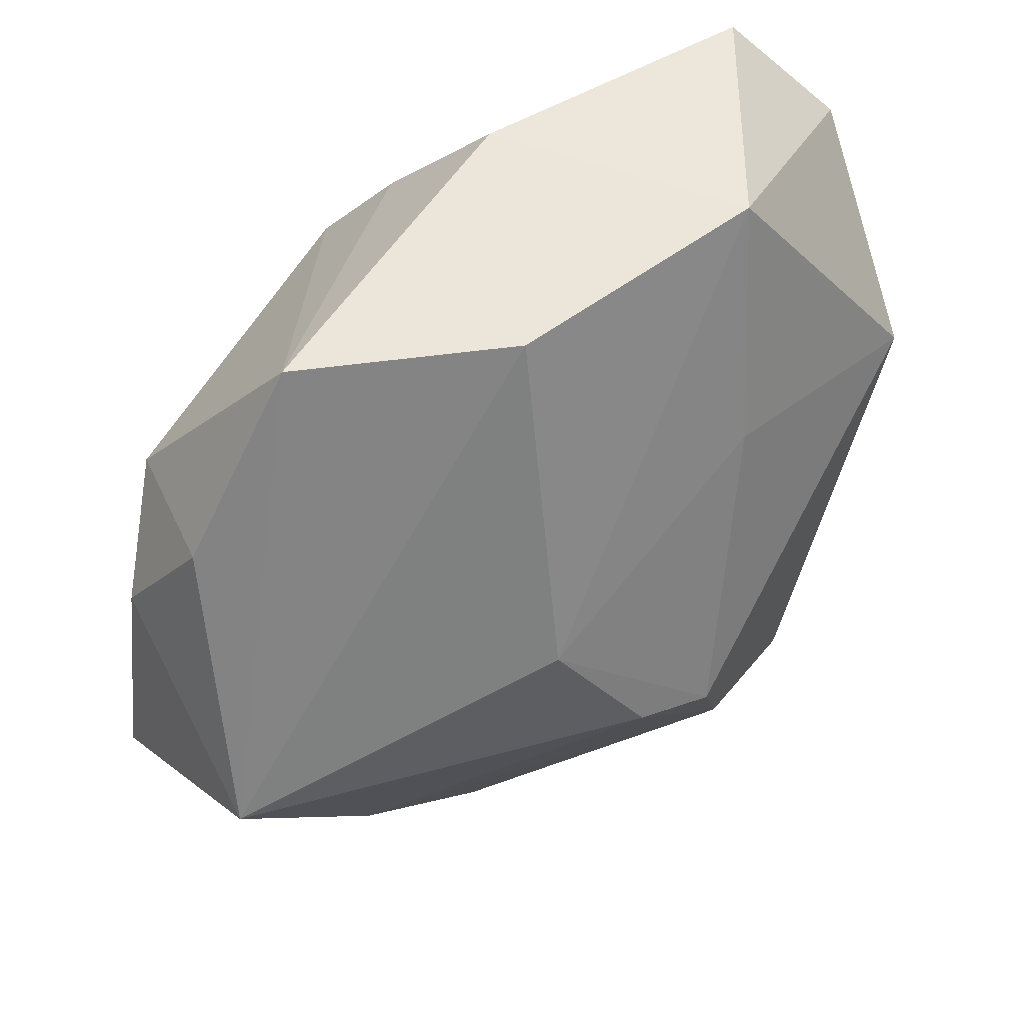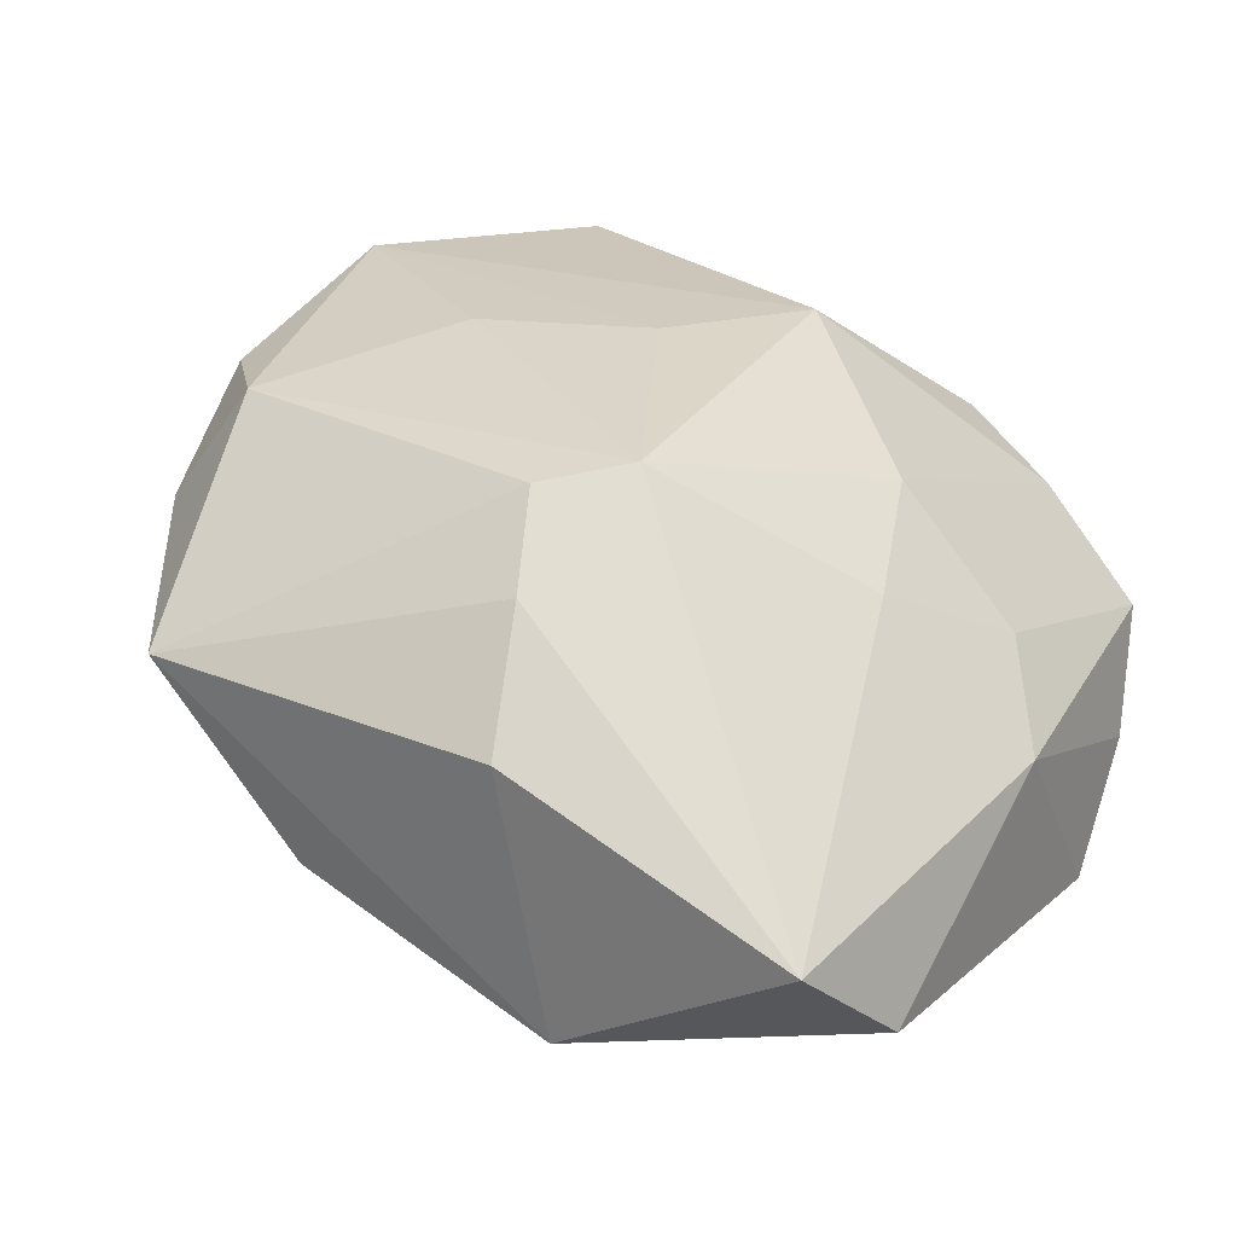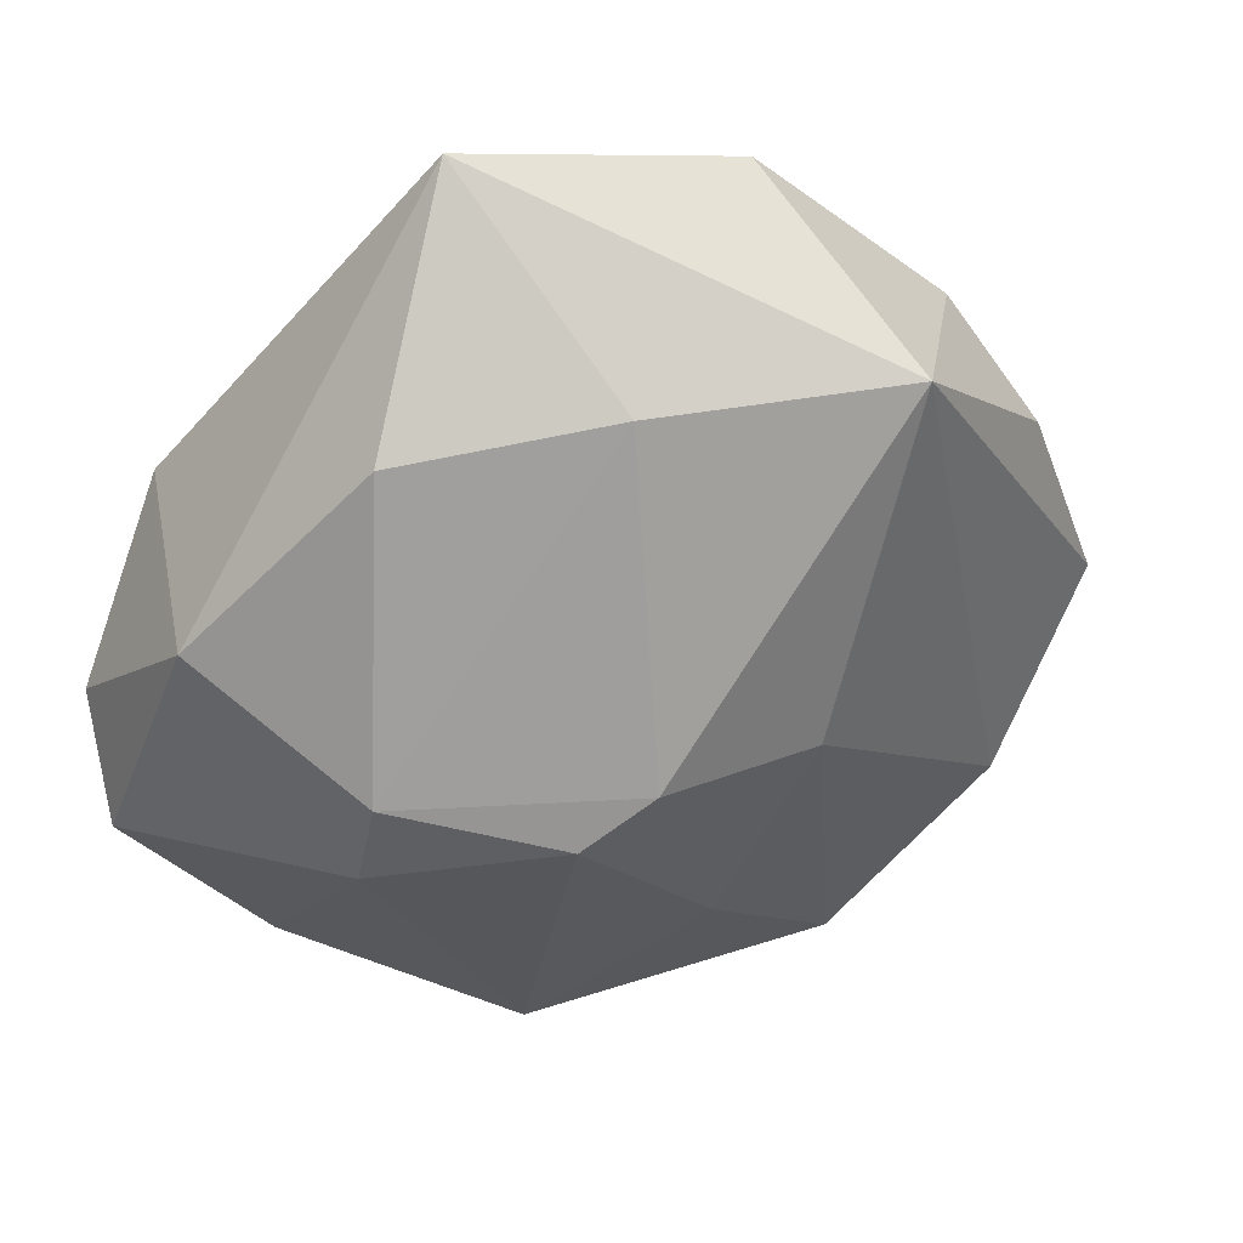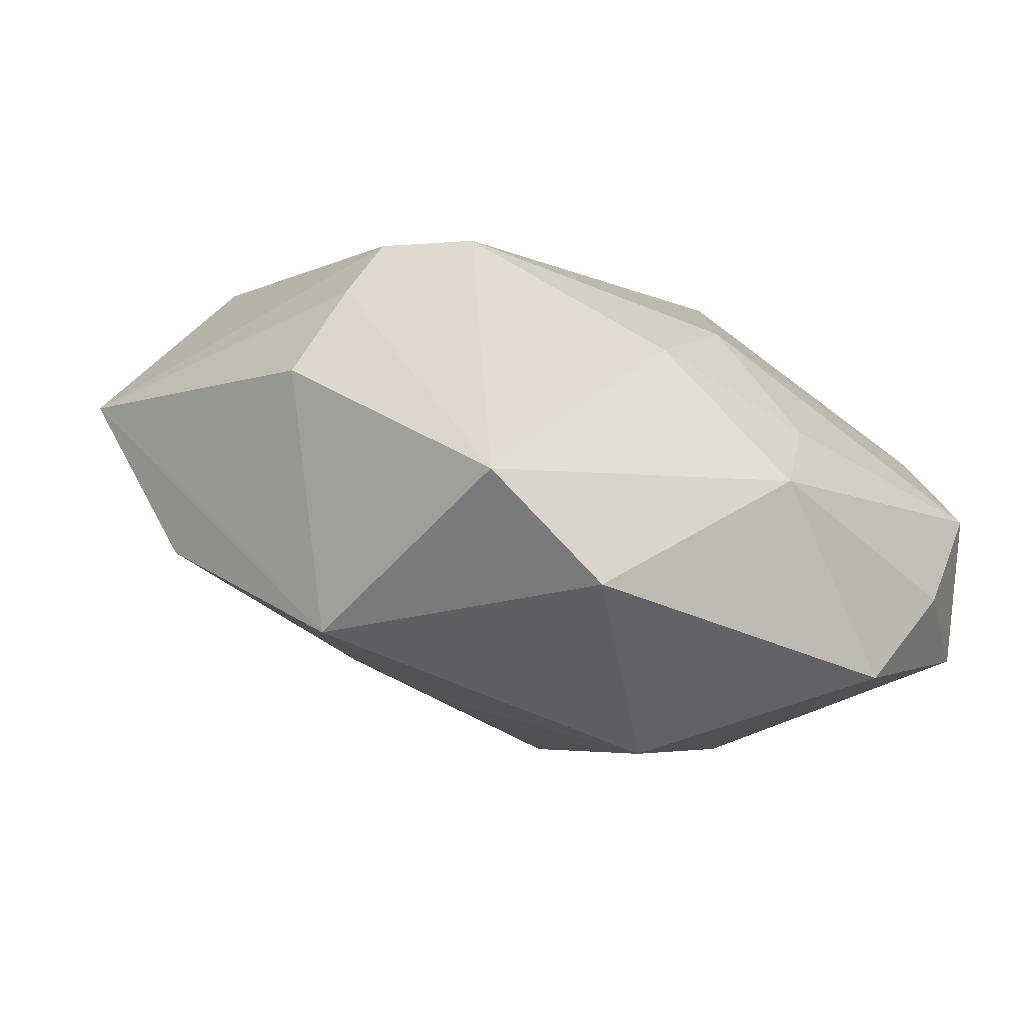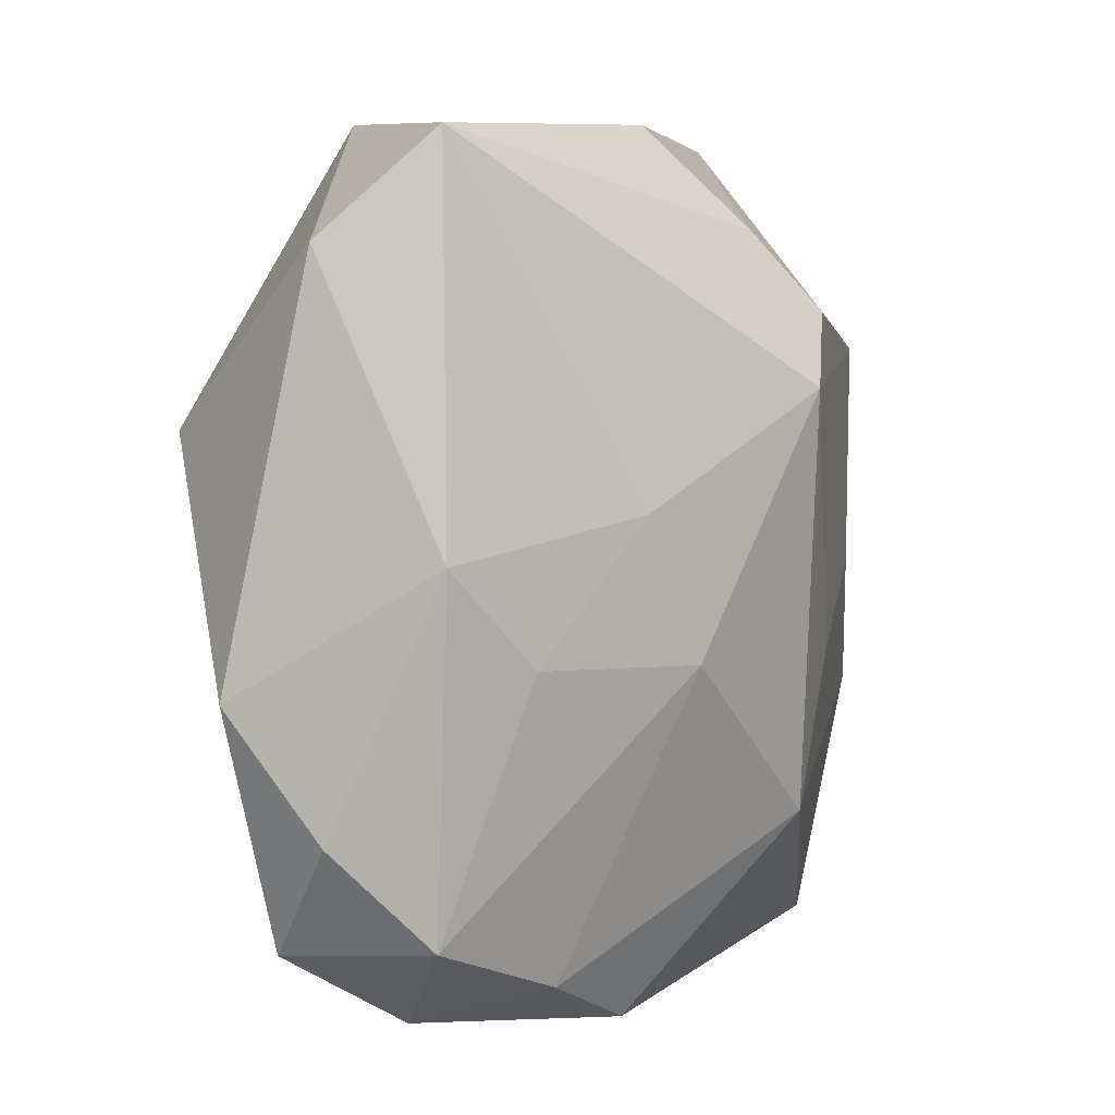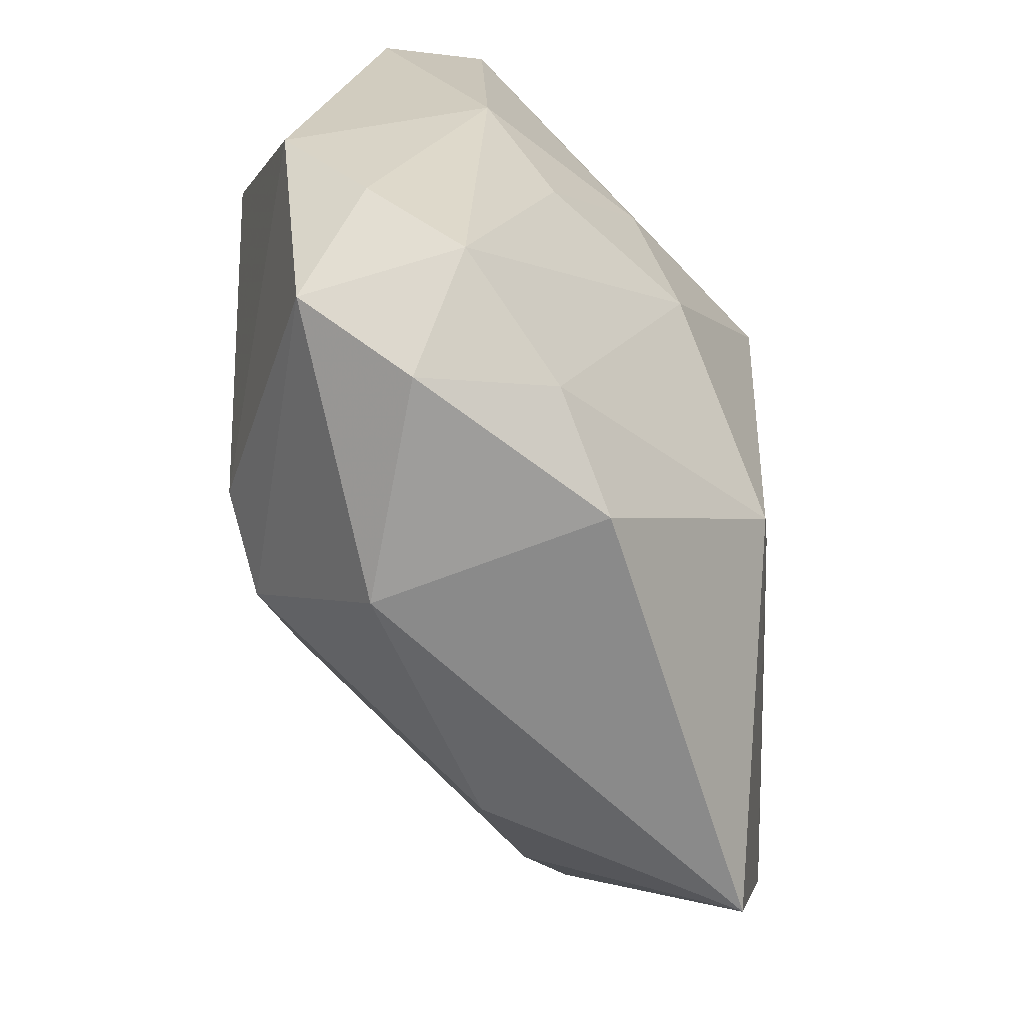
<metadata>
{"format":"obj","ext":"obj","renderer":"f3d","projection":"perspective","resolution":1024,"background":"white","views":[{"elev":55.1,"azim":122.5,"up":"+Y"},{"elev":30.0,"azim":-149.4,"up":"+Z"},{"elev":-27.2,"azim":51.7,"up":"+Z"},{"elev":-5.4,"azim":-132.7,"up":"+Z"},{"elev":4.7,"azim":-78.1,"up":"+Y"},{"elev":-65.6,"azim":-86.9,"up":"+Y"}]}
</metadata>
<code>
v 0.00394 -0.00684 0.02072
v 0.01289 -0.003963 -0.02012
v 0.01492 -0.03027 -0.003905
v -0.003448 -0.01846 0.01958
v 0.01672 -0.0007103 0.02099
v -0.03237 0.002342 -0.001011
v -0.02662 -0.02618 -0.01501
v 0.0178 0.007344 -0.01456
v -0.001371 0.01981 0.02076
v 0.03102 0.01853 0.01073
v -0.02917 0.03229 -0.002023
v 0.02742 -0.01774 -0.001193
v -0.004049 0.02594 0.0156
v -0.01978 -0.02917 0.003847
v 0.03983 -0.001732 0.002086
v -0.006634 0.01408 0.02123
v -0.03189 -0.01733 -0.009956
v -0.02354 0.01115 -0.02309
v -0.01728 -0.005666 0.01398
v -0.004998 -0.03327 -0.01093
v -0.004289 0.0154 -0.01865
v -0.03317 -0.007326 -0.01688
v 0.006811 -0.00653 -0.02309
v -0.03261 0.02423 -0.01037
v 0.03206 0.008406 0.01757
v -0.02932 -0.0249 -0.002552
v -0.02718 -0.005183 0.004129
v 0.0244 -0.03195 0.01619
v -0.02207 -0.03179 -0.006642
v -0.006984 -0.01608 -0.02303
v -0.006882 0.03374 0.007684
v -0.01099 -0.03336 0.007034
v 0.0003527 -0.01979 -0.02118
v 0.03431 -0.01265 0.01909
v 0.02464 0.01694 0.02038
v 0.02158 0.03374 0.007536
v -0.02127 0.005371 0.0108
v -0.01109 0.03374 -0.01355
v 0.009625 0.03348 -0.006135
f 34 15 25
f 25 35 34
f 22 30 7
f 33 30 23
f 33 3 20
f 20 7 33
f 33 7 30
f 23 30 18
f 18 30 22
f 28 15 34
f 20 3 28
f 36 15 39
f 15 8 39
f 39 38 36
f 39 8 38
f 23 8 2
f 2 8 15
f 2 33 23
f 36 38 31
f 38 11 31
f 31 13 36
f 11 13 31
f 36 35 10
f 35 25 10
f 10 15 36
f 10 25 15
f 20 28 32
f 23 18 21
f 21 18 38
f 21 8 23
f 38 8 21
f 24 11 38
f 38 18 24
f 24 18 22
f 12 2 15
f 15 28 12
f 12 28 3
f 3 33 12
f 33 2 12
f 9 11 16
f 9 13 11
f 16 35 9
f 9 35 36
f 36 13 9
f 29 7 20
f 20 32 29
f 4 32 28
f 4 28 34
f 34 1 4
f 4 1 16
f 16 19 4
f 34 35 5
f 5 1 34
f 5 35 16
f 16 1 5
f 6 24 22
f 11 24 6
f 14 29 32
f 32 4 14
f 14 4 19
f 7 29 26
f 29 14 26
f 27 6 26
f 26 19 27
f 26 14 19
f 37 19 16
f 16 11 37
f 11 6 37
f 27 19 37
f 37 6 27
f 22 7 17
f 7 26 17
f 17 6 22
f 17 26 6

</code>
